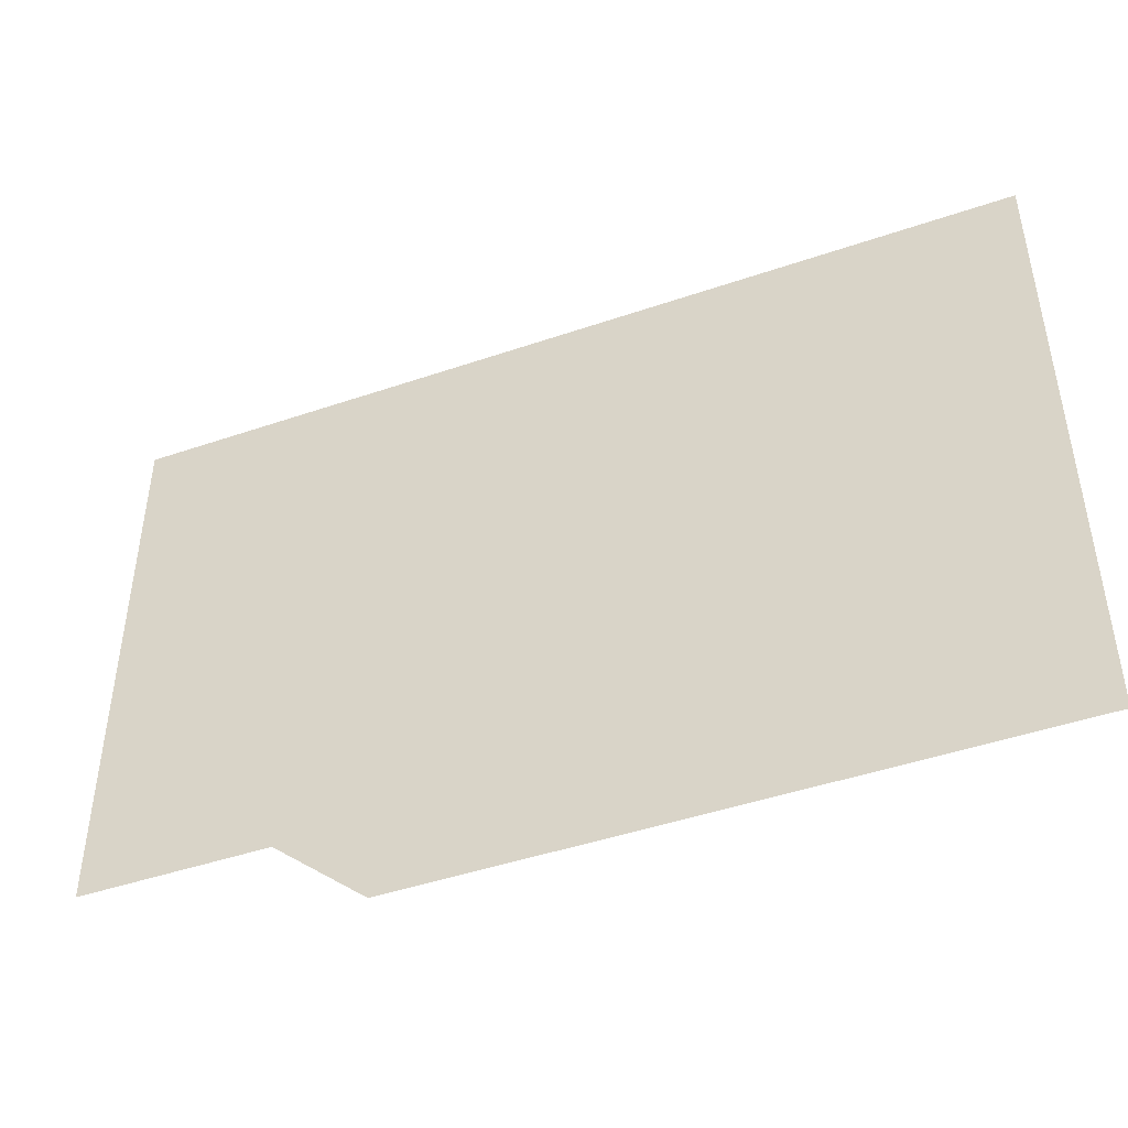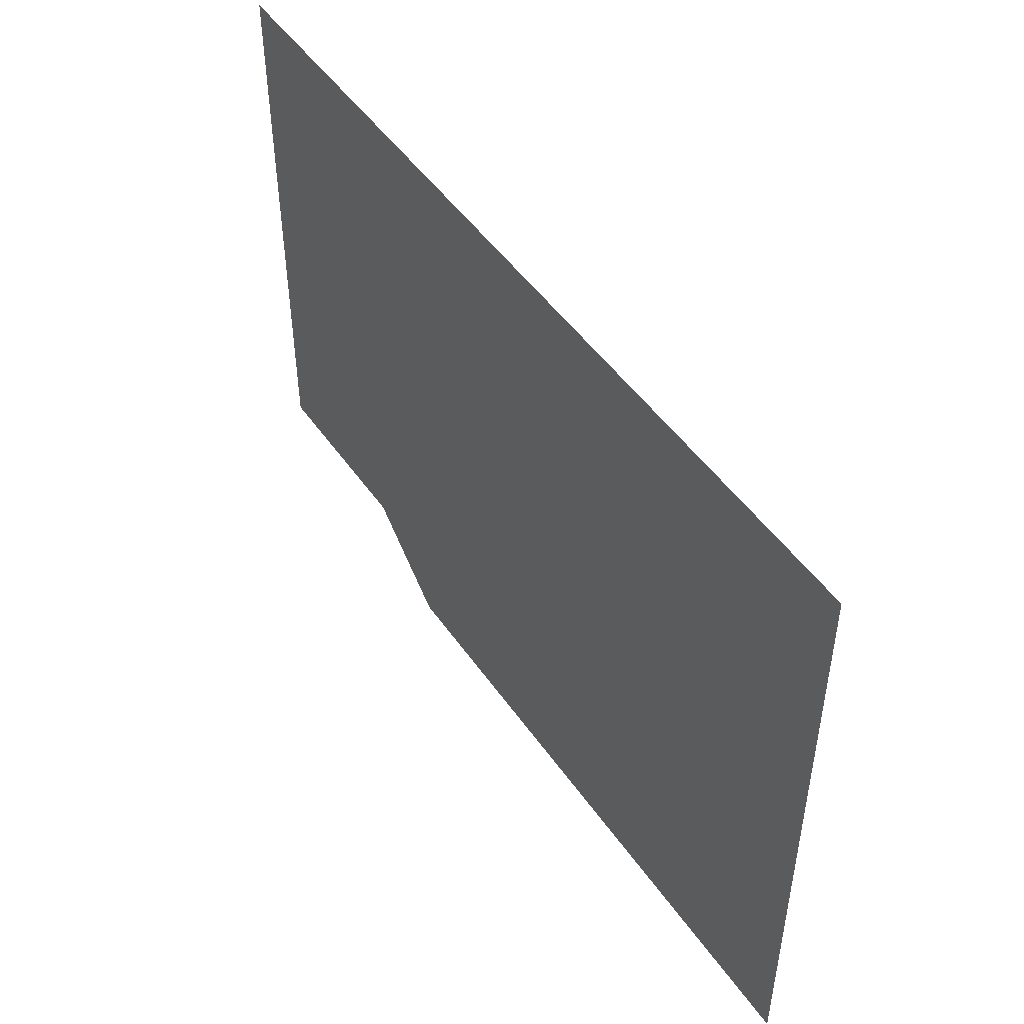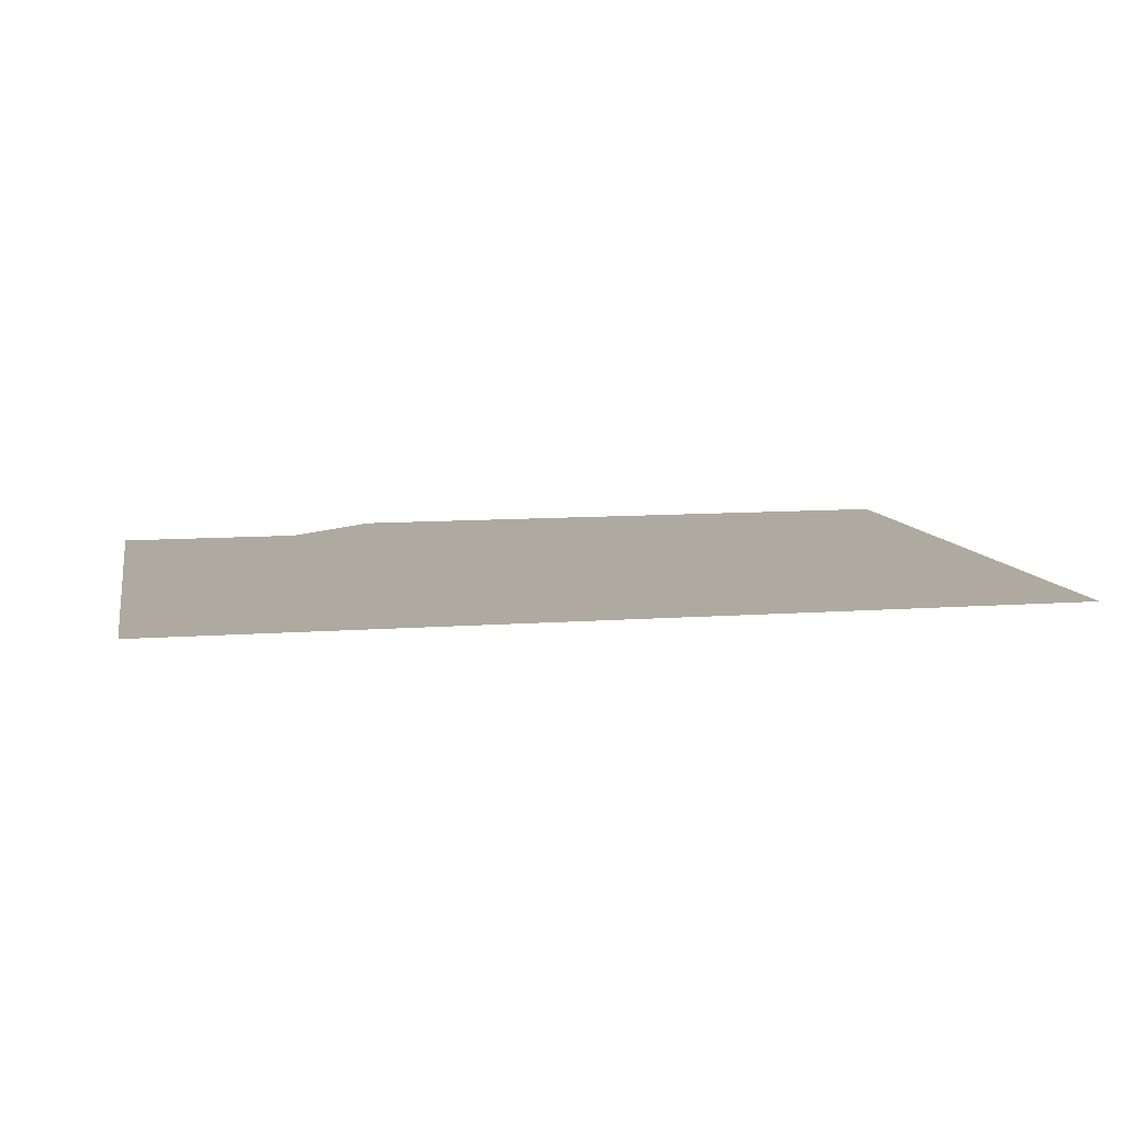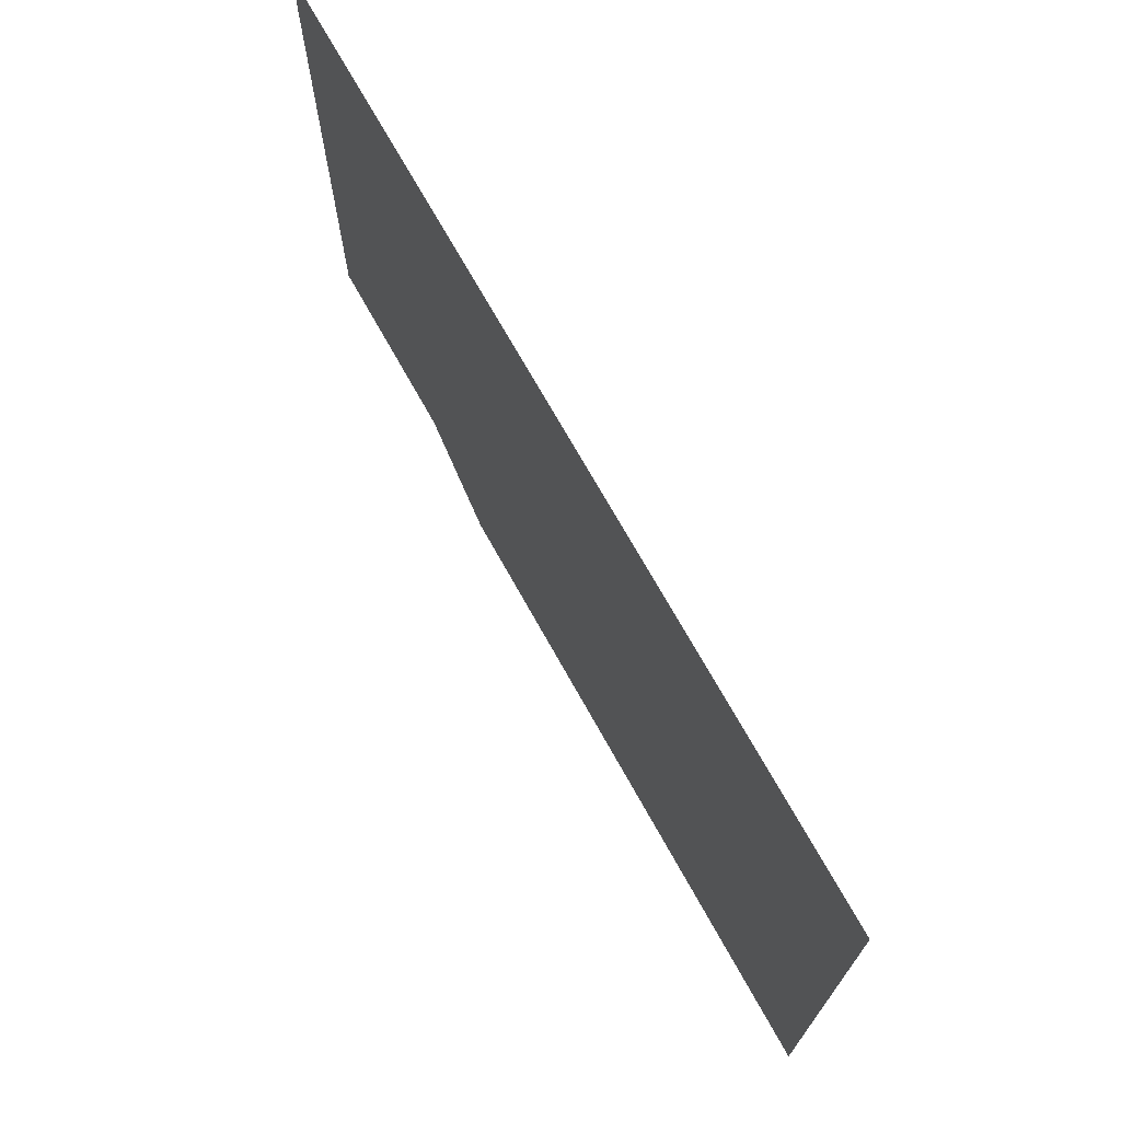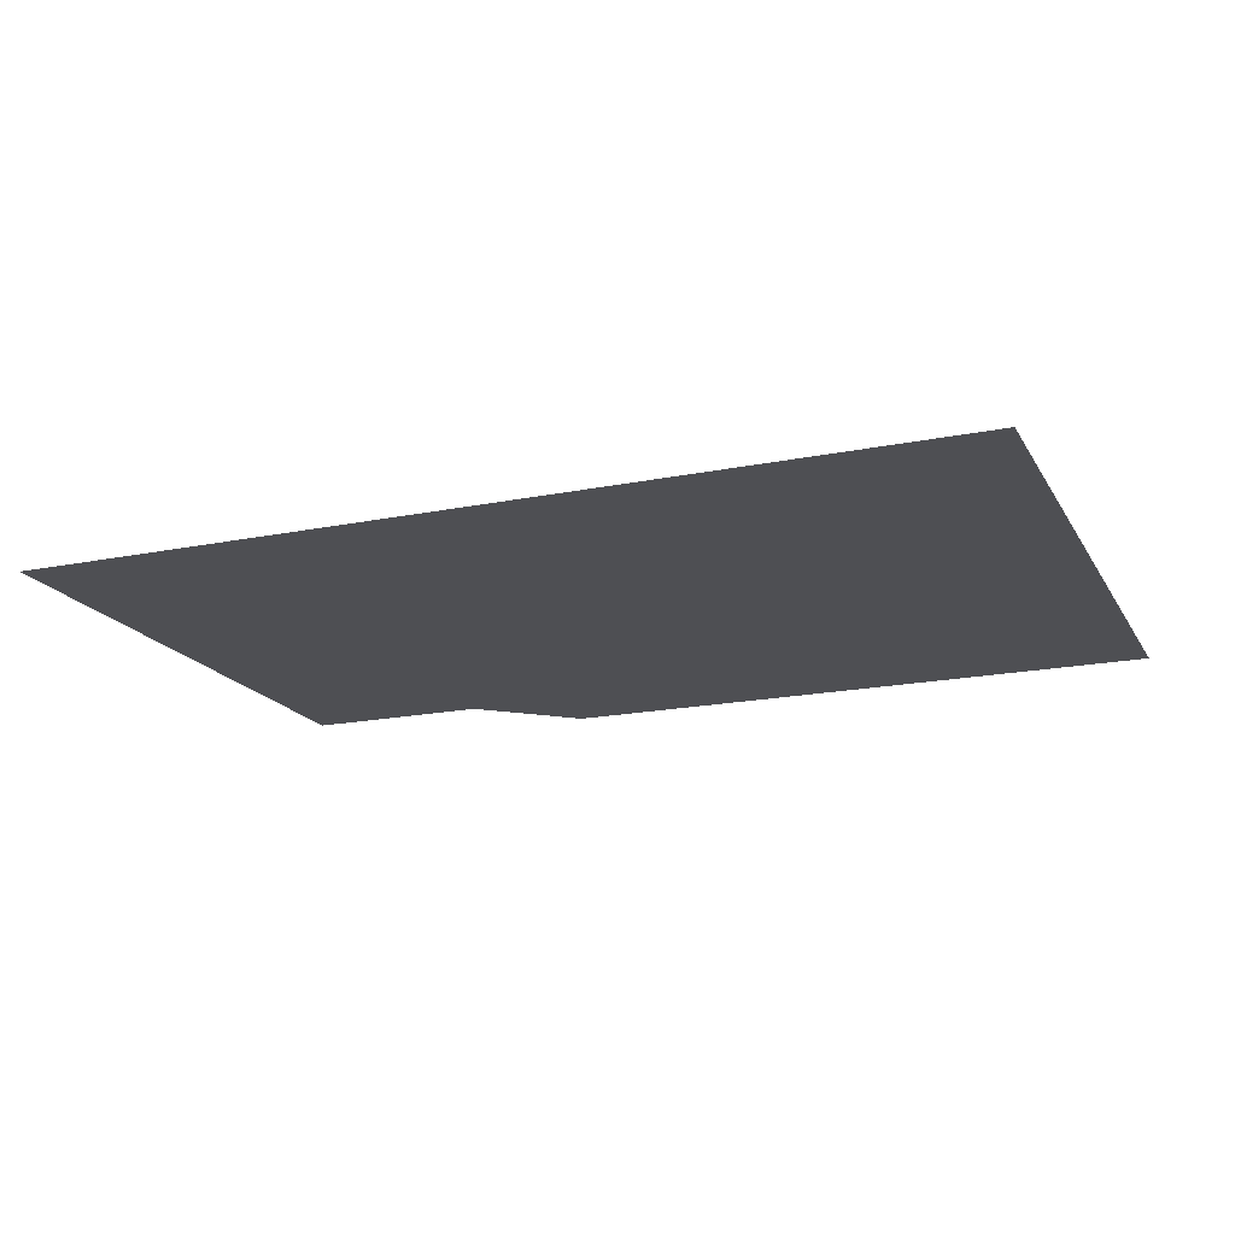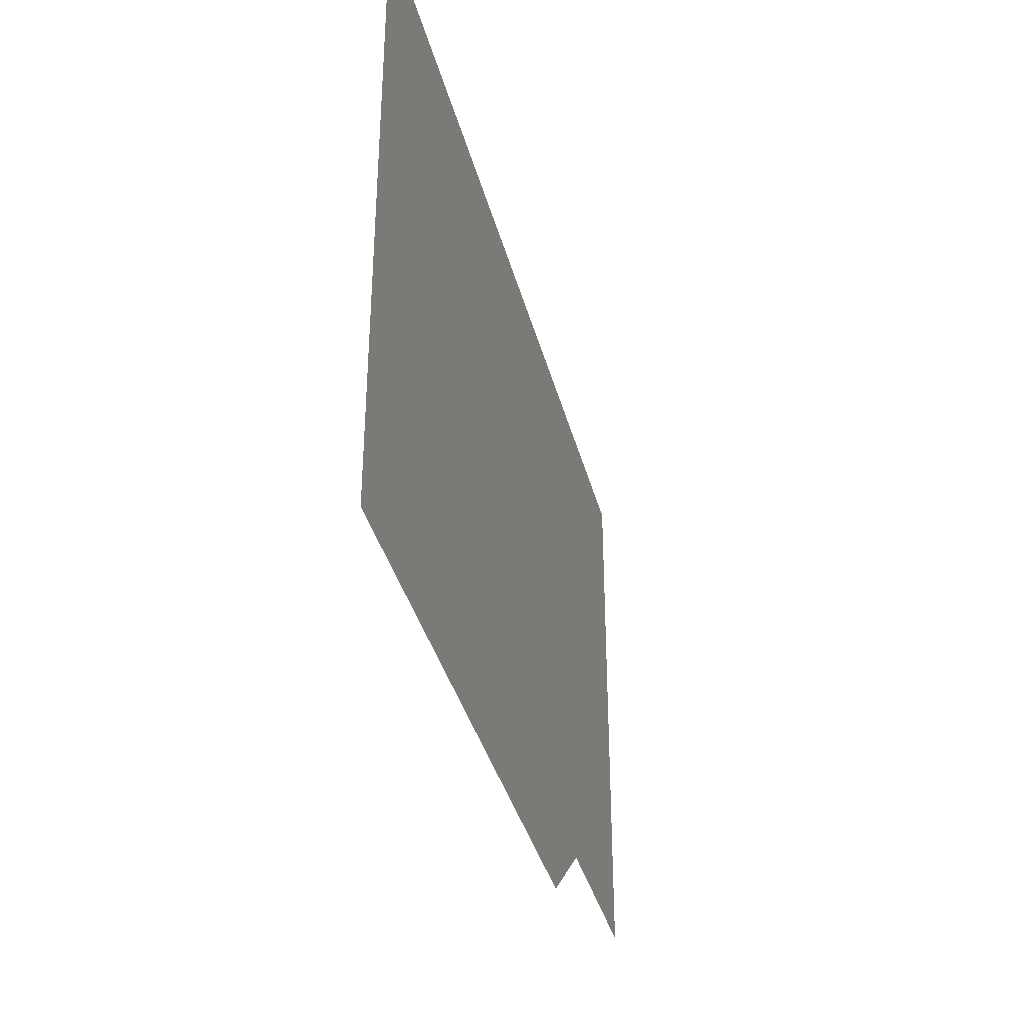
<metadata>
{"format":"obj","ext":"obj","renderer":"f3d","projection":"perspective","resolution":1024,"background":"white","views":[{"elev":-45.6,"azim":-158.5,"up":"+Y"},{"elev":48.4,"azim":-123.2,"up":"+Y"},{"elev":9.4,"azim":168.7,"up":"+Z"},{"elev":71.1,"azim":-119.1,"up":"+Y"},{"elev":-18.1,"azim":-158.4,"up":"+Z"},{"elev":-36.7,"azim":-75.9,"up":"+Y"}]}
</metadata>
<code>
v 1.033e+04 2411 1325
v 1.033e+04 2419 1325
v 1.033e+04 2427 1325
v 1.033e+04 2436 1325
v 1.034e+04 2411 1325
v 1.034e+04 2419 1325
v 1.034e+04 2427 1325
v 1.034e+04 2436 1325
v 1.035e+04 2411 1325
v 1.035e+04 2419 1325
v 1.035e+04 2427 1325
v 1.035e+04 2436 1325
v 1.036e+04 2411 1325
v 1.036e+04 2419 1325
v 1.036e+04 2427 1325
v 1.036e+04 2436 1325
v 1.036e+04 2411 1325
v 1.036e+04 2419 1325
v 1.036e+04 2427 1325
v 1.036e+04 2436 1325
v 1.037e+04 2411 1325
v 1.037e+04 2419 1325
v 1.037e+04 2427 1325
v 1.037e+04 2436 1325
v 1.037e+04 2411 1325
v 1.037e+04 2419 1325
v 1.037e+04 2427 1325
v 1.037e+04 2436 1325
v 1.038e+04 2411 1325
v 1.038e+04 2419 1325
v 1.038e+04 2427 1325
v 1.038e+04 2436 1325
v 1.038e+04 2411 1325
v 1.038e+04 2419 1325
v 1.038e+04 2427 1325
v 1.038e+04 2436 1325
v 1.039e+04 2411 1325
v 1.039e+04 2419 1325
v 1.039e+04 2427 1325
v 1.039e+04 2436 1325
v 1.04e+04 2411 1325
v 1.04e+04 2419 1325
v 1.04e+04 2427 1325
v 1.04e+04 2436 1325
v 1.041e+04 2411 1325
v 1.041e+04 2419 1325
v 1.041e+04 2427 1325
v 1.041e+04 2436 1325
v 1.038e+04 2379 1325
v 1.038e+04 2394 1325
v 1.038e+04 2402 1325
v 1.038e+04 2411 1325
v 1.039e+04 2386 1325
v 1.039e+04 2394 1325
v 1.039e+04 2402 1325
v 1.039e+04 2411 1325
v 1.04e+04 2386 1325
v 1.04e+04 2394 1325
v 1.04e+04 2402 1325
v 1.04e+04 2411 1325
v 1.041e+04 2386 1325
v 1.041e+04 2394 1325
v 1.041e+04 2402 1325
v 1.041e+04 2411 1325
v 1.036e+04 2379 1325
v 1.036e+04 2394 1325
v 1.036e+04 2402 1325
v 1.036e+04 2411 1325
v 1.037e+04 2379 1325
v 1.037e+04 2394 1325
v 1.037e+04 2402 1325
v 1.037e+04 2411 1325
v 1.037e+04 2379 1325
v 1.037e+04 2394 1325
v 1.037e+04 2402 1325
v 1.037e+04 2411 1325
v 1.038e+04 2379 1325
v 1.038e+04 2394 1325
v 1.038e+04 2402 1325
v 1.038e+04 2411 1325
v 1.033e+04 2379 1325
v 1.033e+04 2394 1325
v 1.033e+04 2402 1325
v 1.033e+04 2411 1325
v 1.034e+04 2379 1325
v 1.034e+04 2394 1325
v 1.034e+04 2402 1325
v 1.034e+04 2411 1325
v 1.035e+04 2379 1325
v 1.035e+04 2394 1325
v 1.035e+04 2402 1325
v 1.035e+04 2411 1325
v 1.036e+04 2379 1325
v 1.036e+04 2394 1325
v 1.036e+04 2402 1325
v 1.036e+04 2411 1325
f 1 2 6
f 1 6 5
f 2 3 7
f 2 7 6
f 3 4 8
f 3 8 7
f 5 6 10
f 5 10 9
f 6 7 11
f 6 11 10
f 7 8 12
f 7 12 11
f 9 10 14
f 9 14 13
f 10 11 15
f 10 15 14
f 11 12 16
f 11 16 15
f 17 18 22
f 17 22 21
f 18 19 23
f 18 23 22
f 19 20 24
f 19 24 23
f 21 22 26
f 21 26 25
f 22 23 27
f 22 27 26
f 23 24 28
f 23 28 27
f 25 26 30
f 25 30 29
f 26 27 31
f 26 31 30
f 27 28 32
f 27 32 31
f 33 34 38
f 33 38 37
f 34 35 39
f 34 39 38
f 35 36 40
f 35 40 39
f 37 38 42
f 37 42 41
f 38 39 43
f 38 43 42
f 39 40 44
f 39 44 43
f 41 42 46
f 41 46 45
f 42 43 47
f 42 47 46
f 43 44 48
f 43 48 47
f 49 50 54
f 49 54 53
f 50 51 55
f 50 55 54
f 51 52 56
f 51 56 55
f 53 54 58
f 53 58 57
f 54 55 59
f 54 59 58
f 55 56 60
f 55 60 59
f 57 58 62
f 57 62 61
f 58 59 63
f 58 63 62
f 59 60 64
f 59 64 63
f 65 66 70
f 65 70 69
f 66 67 71
f 66 71 70
f 67 68 72
f 67 72 71
f 69 70 74
f 69 74 73
f 70 71 75
f 70 75 74
f 71 72 76
f 71 76 75
f 73 74 78
f 73 78 77
f 74 75 79
f 74 79 78
f 75 76 80
f 75 80 79
f 81 82 86
f 81 86 85
f 82 83 87
f 82 87 86
f 83 84 88
f 83 88 87
f 85 86 90
f 85 90 89
f 86 87 91
f 86 91 90
f 87 88 92
f 87 92 91
f 89 90 94
f 89 94 93
f 90 91 95
f 90 95 94
f 91 92 96
f 91 96 95

</code>
